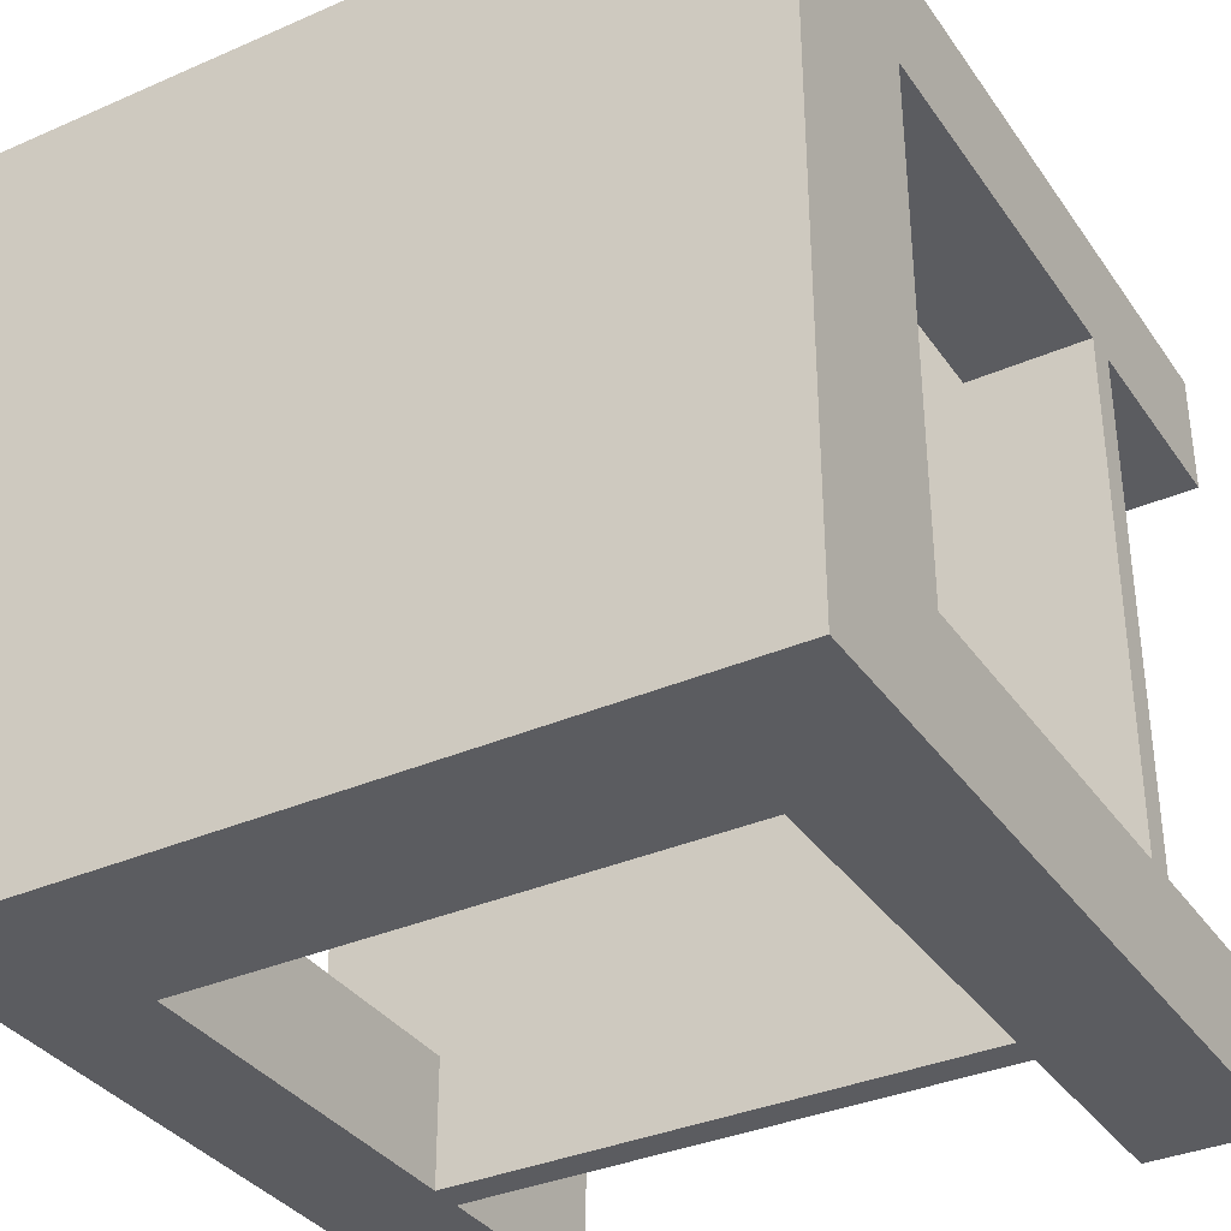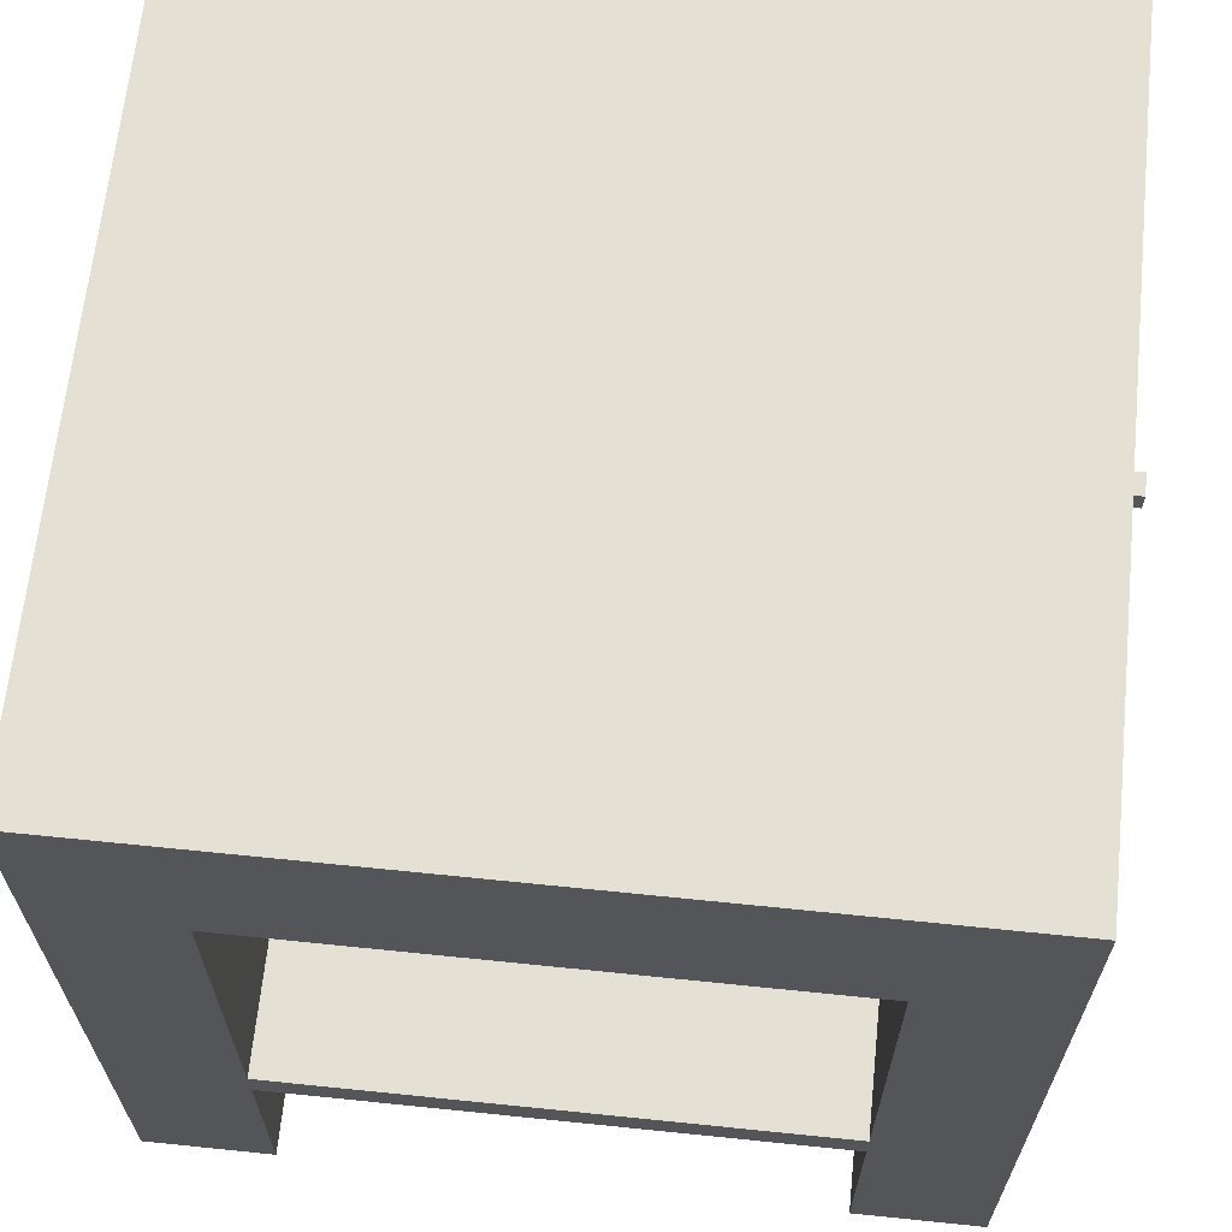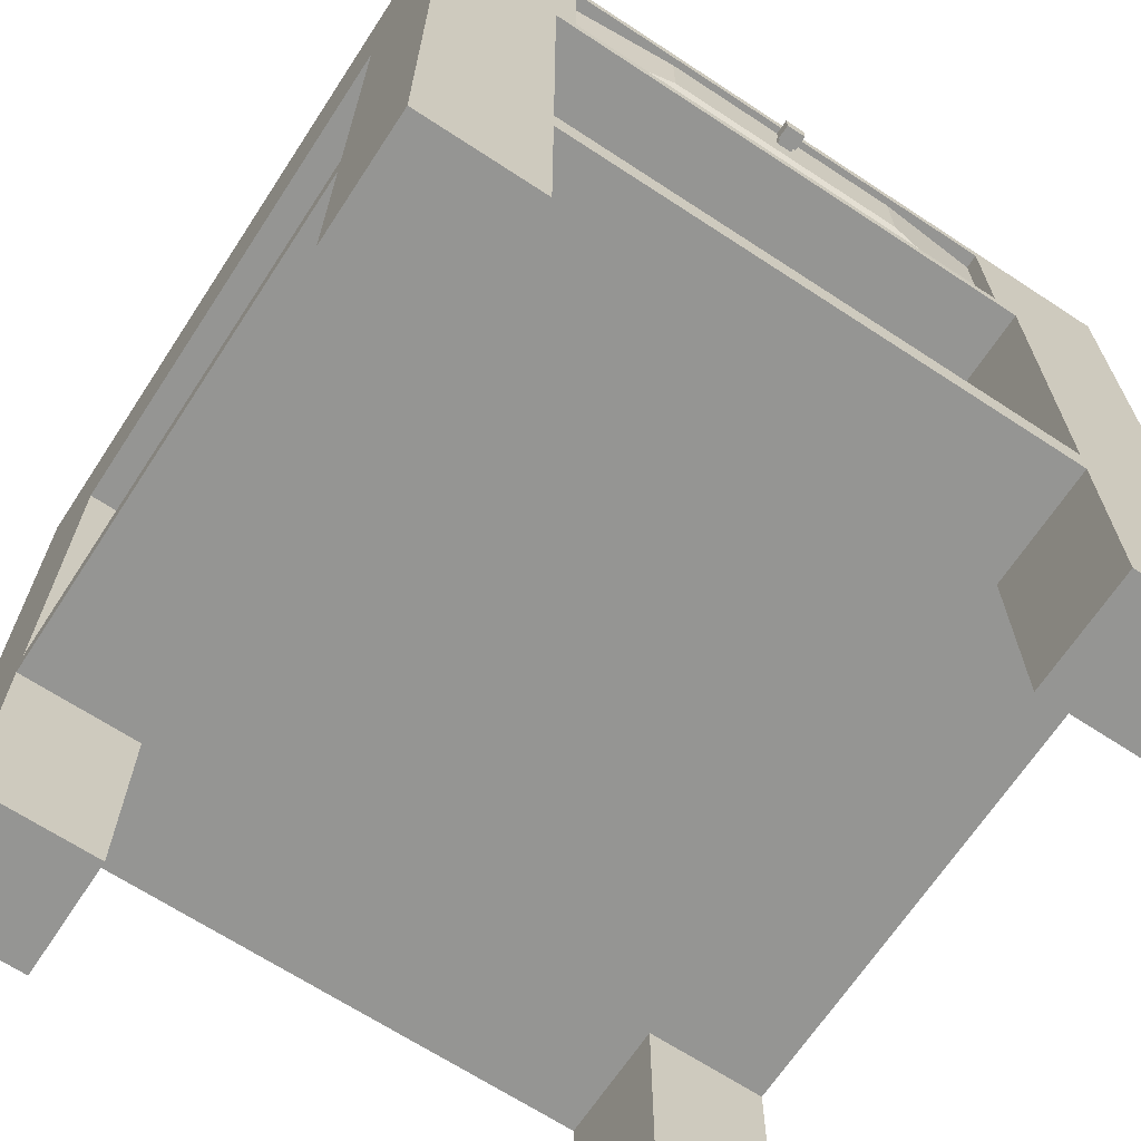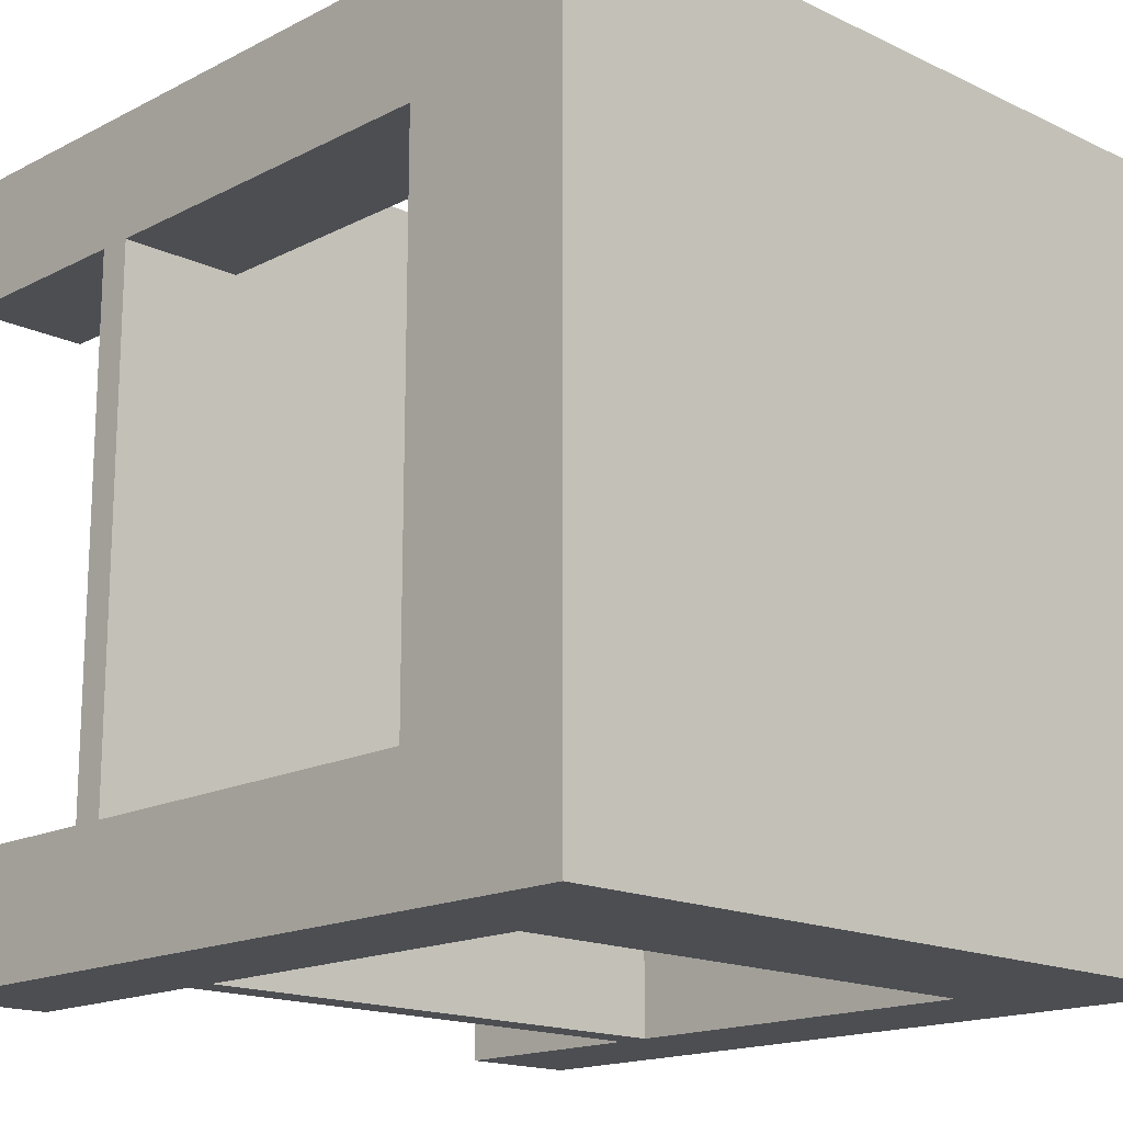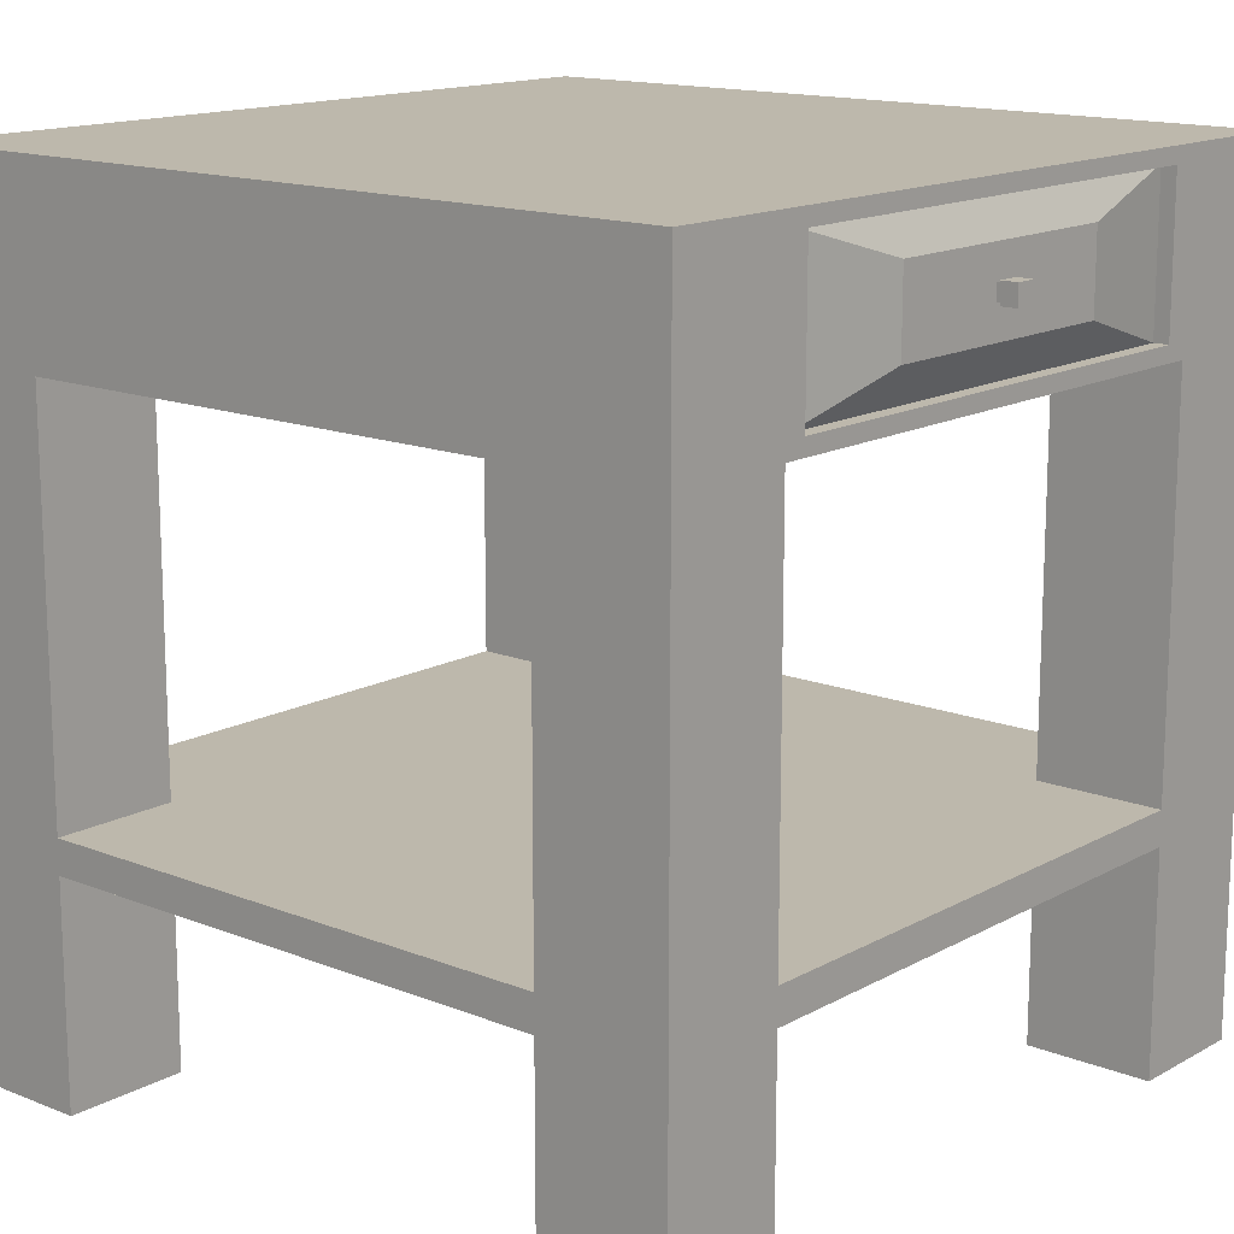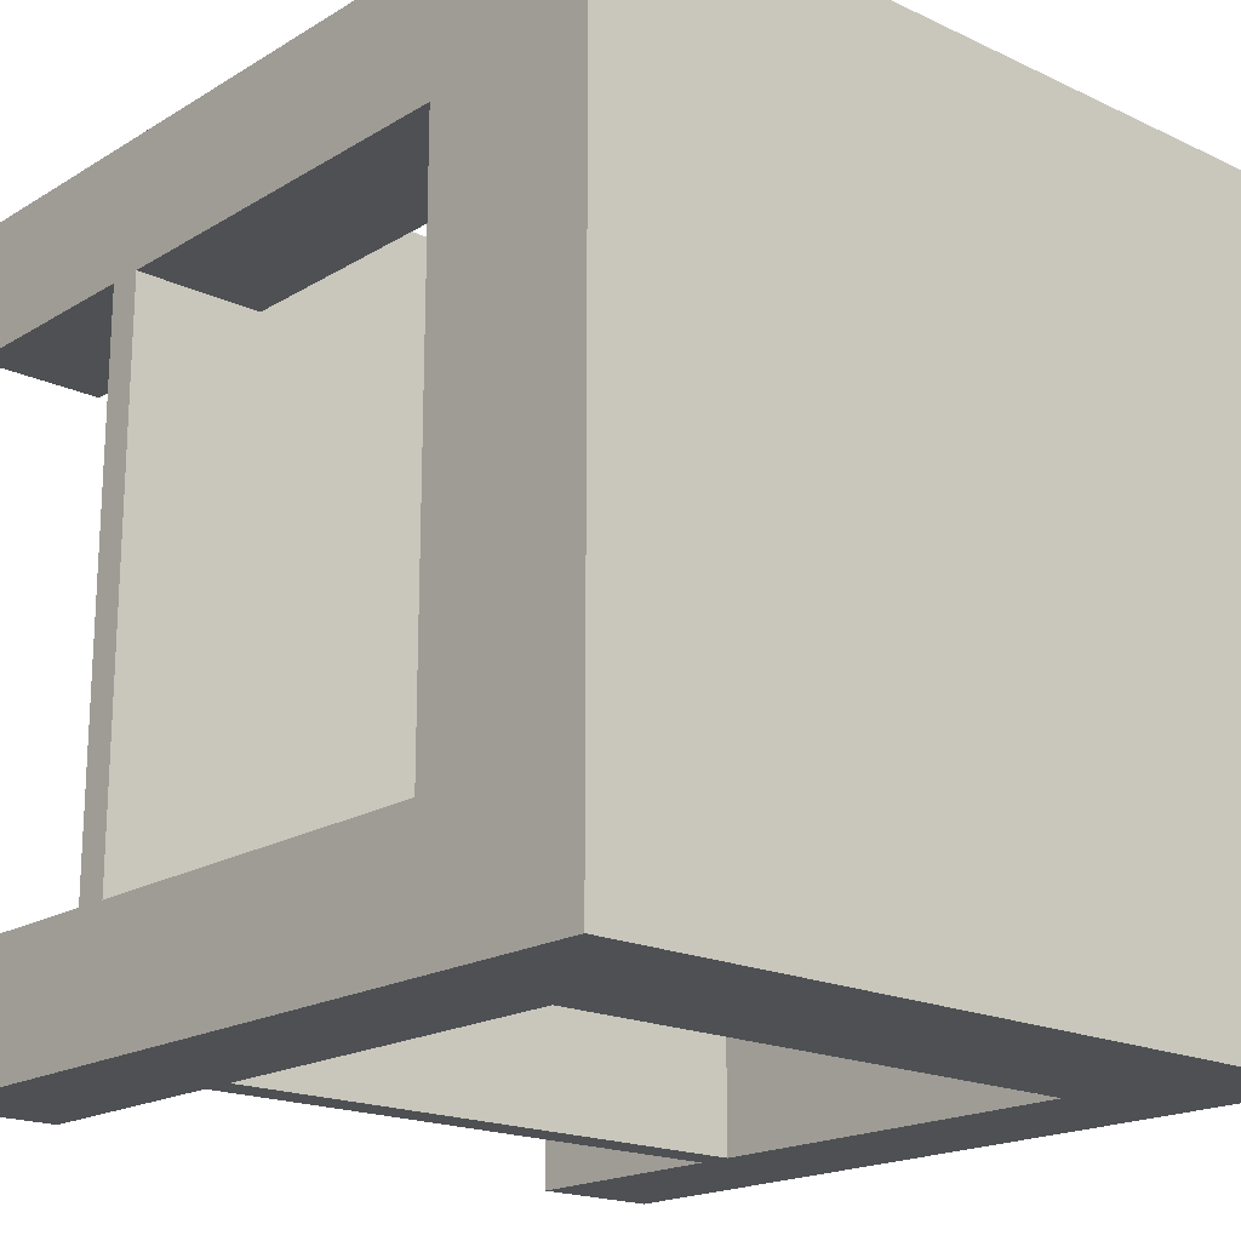
<metadata>
{"format":"obj","ext":"obj","renderer":"f3d","projection":"perspective","resolution":1024,"background":"white","views":[{"elev":-35.2,"azim":-149.9,"up":"+Z"},{"elev":65.4,"azim":-84.1,"up":"+Y"},{"elev":-67.3,"azim":-33.3,"up":"+Y"},{"elev":-16.6,"azim":136.0,"up":"+Z"},{"elev":14.8,"azim":-49.5,"up":"+Y"},{"elev":-18.9,"azim":138.4,"up":"+Z"}]}
</metadata>
<code>
g EndTable:pCube1
v -30.99 34.35 30.99
v 30.99 34.35 30.99
v -30.99 48.37 30.99
v 30.99 48.37 30.99
v -30.99 48.37 -30.99
v 30.99 48.37 -30.99
v -30.99 34.35 -30.99
v 30.99 34.35 -30.99
v 21.13 34.35 30.99
v 21.13 48.37 30.99
v 21.13 48.37 -30.99
v 21.13 34.35 -30.99
v -21.13 34.35 30.99
v -21.13 48.37 30.99
v -21.13 48.37 -30.99
v -21.13 34.35 -30.99
v -30.99 48.37 21
v -30.99 34.35 21
v -21.13 34.35 21
v 21.13 34.35 21
v 30.99 34.35 21
v 30.99 48.37 21
v 21.13 48.37 21
v -21.13 48.37 21
v -30.99 48.37 -21.01
v -30.99 34.35 -21.01
v -21.13 34.35 -21.01
v 21.13 34.35 -21.01
v 30.99 34.35 -21.01
v 30.99 48.37 -21.01
v 21.13 48.37 -21.01
v -21.13 48.37 -21.01
v -30.99 -16.04 21
v -21.13 -16.04 21
v -21.13 -16.04 30.99
v -30.99 -16.04 30.99
v 21.13 -16.04 21
v 21.13 -16.04 30.99
v 30.99 -16.04 21
v 30.99 -16.04 30.99
v -30.99 -16.04 -30.99
v -21.13 -16.04 -30.99
v -21.13 -16.04 -21.01
v -30.99 -16.04 -21.01
v 21.13 -16.04 -21.01
v 30.99 -16.04 -21.01
v 21.13 -16.04 -30.99
v 30.99 -16.04 -30.99
v -21.12 1.019 30.99
v -21.12 1.019 20.99
v -30.99 1.019 20.99
v -30.99 1.019 30.99
v 30.99 1.019 30.99
v 30.99 1.019 20.99
v 21.13 1.019 20.99
v 21.13 1.019 30.99
v -21.12 1.019 -30.99
v -30.99 1.019 -30.99
v -30.99 1.019 -21.01
v -21.12 1.019 -21.01
v 21.13 1.019 -30.99
v 21.13 1.019 -21.01
v 30.99 1.019 -21.01
v 30.99 1.019 -30.99
v 21.13 3.658 -30.99
v 21.13 3.658 -21.01
v 30.99 3.658 -21.01
v 30.99 3.658 -30.99
v 21.13 3.658 20.99
v 21.13 3.658 30.99
v 30.99 3.658 30.99
v 30.99 3.658 20.99
v -30.99 3.658 20.99
v -30.99 3.658 30.99
v -21.12 3.658 30.99
v -21.12 3.658 20.99
v -30.99 3.658 -30.99
v -30.99 3.658 -21.01
v -21.12 3.658 -21.01
v -21.12 3.658 -30.99
v -19.35 35.58 30.99
v 19.35 35.58 30.99
v 19.35 47.14 30.99
v -19.35 47.14 30.99
v -19.35 35.58 29.82
v 19.35 35.58 29.82
v 19.35 47.14 29.82
v -19.35 47.14 29.82
v -10.25 38.3 30.92
v 10.25 38.3 30.92
v 10.25 44.42 30.92
v -10.25 44.42 30.92
v -1.029 40.38 30.92
v 1.035 40.38 30.92
v 1.035 42.34 30.92
v -1.029 42.34 30.92
v -0.6376 40.75 30.92
v 0.644 40.75 30.92
v 0.644 41.97 30.92
v -0.6376 41.97 30.92
v -0.6376 40.75 31.27
v 0.644 40.75 31.27
v 0.644 41.97 31.27
v -0.6376 41.97 31.27
v -0.8192 40.58 31.27
v 0.8256 40.58 31.27
v 0.8256 42.14 31.27
v -0.8192 42.14 31.27
v -0.8192 40.58 32.54
v 0.8256 40.58 32.54
v 0.8256 42.14 32.54
v -0.8192 42.14 32.54
v -0.8192 40.58 32.54
v 0.8256 40.58 32.54
v 0.8256 42.14 32.54
v -0.8192 42.14 32.54
f 1 13 14 3
f 9 2 4 10
f 13 1 74 75
f 2 9 70 71
f 49 52 36 35
f 53 56 38 40
f 71 70 56 53
f 75 74 52 49
f 56 70 75 49
f 13 9 82 81
f 9 10 83 82
f 10 14 84 83
f 14 13 81 84
f 3 14 24 17
f 23 10 4 22
f 24 14 10 23
f 31 23 22 30
f 32 24 23 31
f 17 24 32 25
f 11 31 30 6
f 15 32 31 11
f 25 32 15 5
f 5 15 16 7
f 12 11 6 8
f 16 15 11 12
f 7 16 80 77
f 12 8 68 65
f 58 57 42 41
f 61 64 48 47
f 65 68 64 61
f 77 80 57 58
f 65 61 57 80
f 33 34 35 36
f 2 21 22 4
f 22 21 29 30
f 30 29 8 6
f 21 2 71 72
f 8 29 67 68
f 54 53 40 39
f 64 63 46 48
f 68 67 63 64
f 72 71 53 54
f 63 67 72 54
f 18 1 3 17
f 26 18 17 25
f 7 26 25 5
f 1 18 73 74
f 26 7 77 78
f 52 51 33 36
f 59 58 41 44
f 74 73 51 52
f 78 77 58 59
f 78 59 51 73
f 38 37 39 40
f 113 114 115 116
f 110 111 115 114
f 112 109 113 116
f 13 19 20 9
f 26 27 19 18
f 20 19 27 28
f 21 20 28 29
f 28 27 16 12
f 41 42 43 44
f 46 45 47 48
f 18 19 76 73
f 19 13 75 76
f 9 20 69 70
f 20 21 72 69
f 16 27 79 80
f 27 26 78 79
f 29 28 66 67
f 28 12 65 66
f 50 49 35 34
f 51 50 34 33
f 55 54 39 37
f 56 55 37 38
f 60 59 44 43
f 57 60 43 42
f 62 61 47 45
f 63 62 45 46
f 59 60 50 51
f 62 63 54 55
f 55 56 49 50
f 61 62 60 57
f 50 60 62 55
f 67 66 69 72
f 79 78 73 76
f 66 65 80 79
f 70 69 76 75
f 69 66 79 76
f 81 82 86 85
f 82 83 87 86
f 83 84 88 87
f 84 81 85 88
f 85 86 90 89
f 86 87 91 90
f 87 88 92 91
f 88 85 89 92
f 89 90 94 93
f 90 91 95 94
f 91 92 96 95
f 92 89 93 96
f 93 94 98 97
f 94 95 99 98
f 95 96 100 99
f 96 93 97 100
f 97 98 102 101
f 98 99 103 102
f 99 100 104 103
f 100 97 101 104
f 101 102 106 105
f 102 103 107 106
f 103 104 108 107
f 104 101 105 108
f 105 106 110 109
f 106 107 111 110
f 107 108 112 111
f 108 105 109 112
f 109 110 114 113
f 111 112 116 115

</code>
